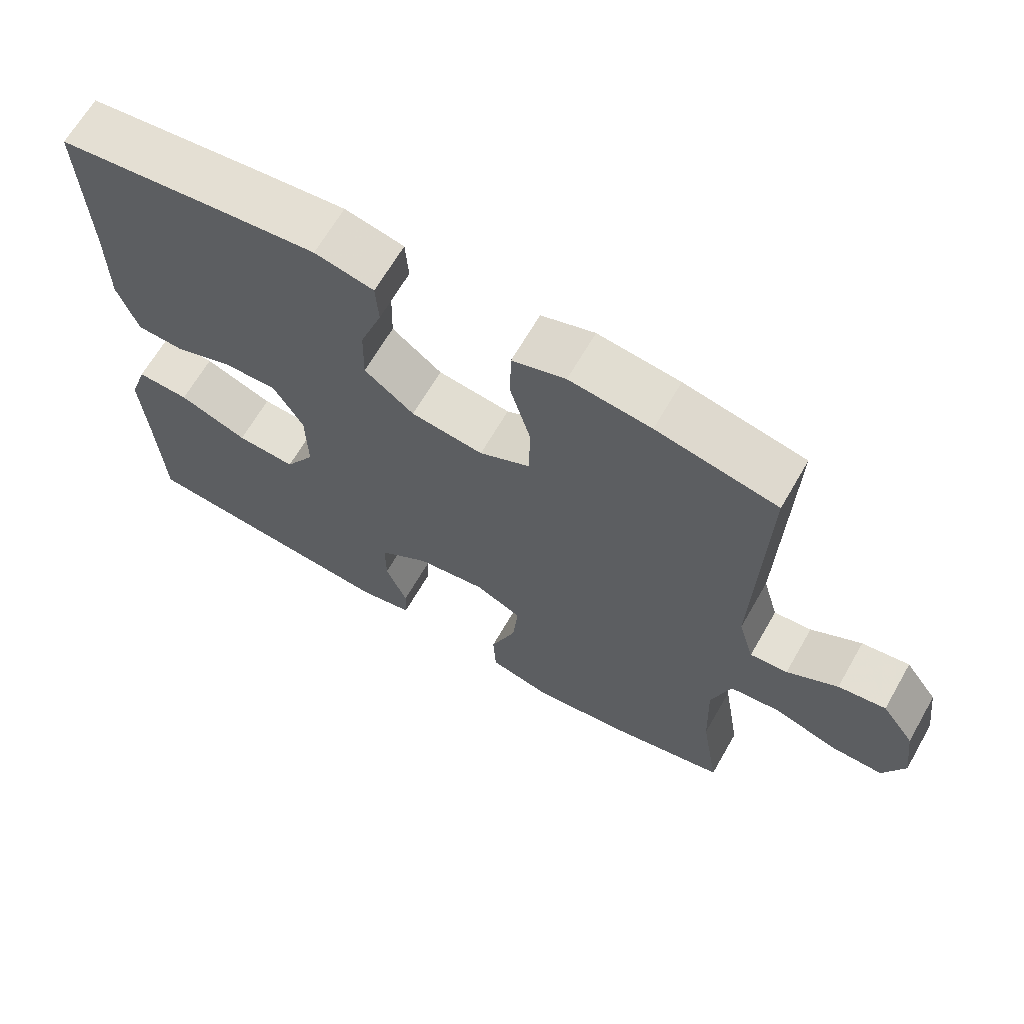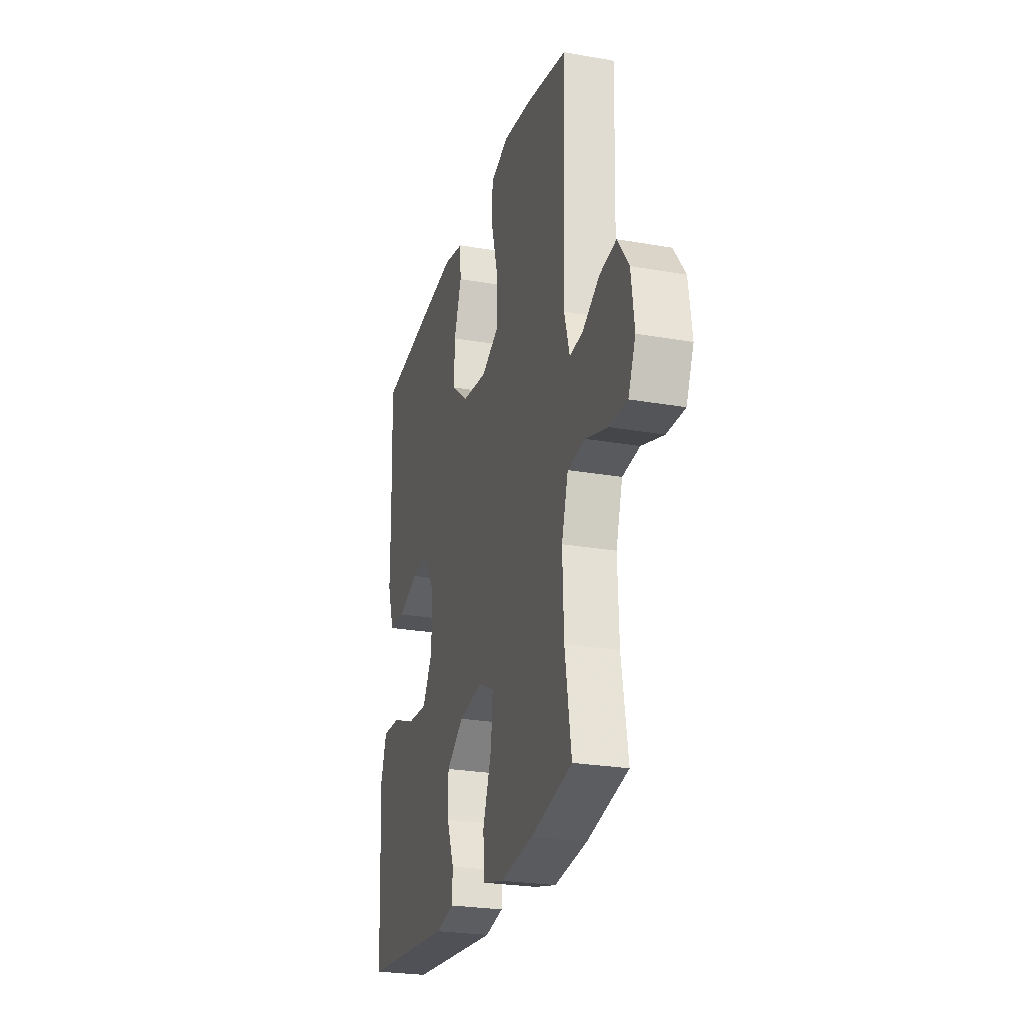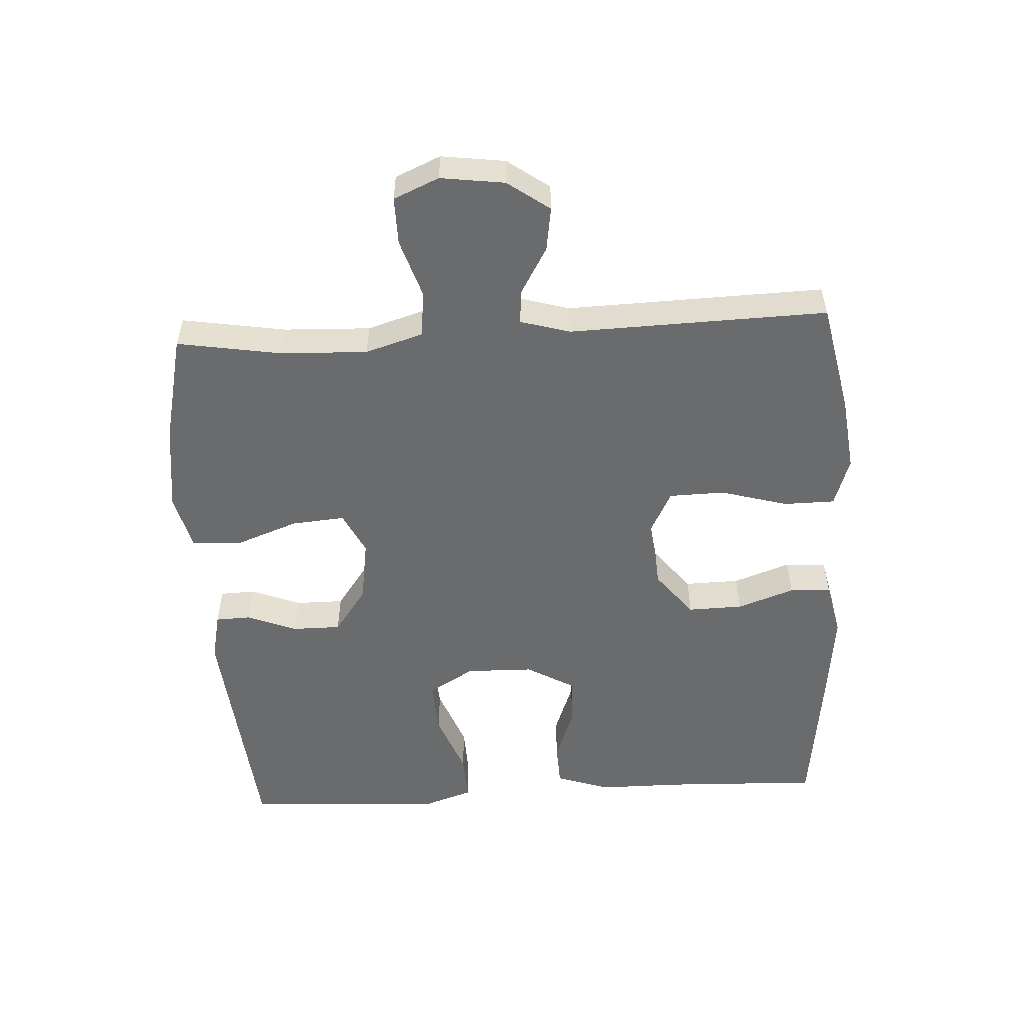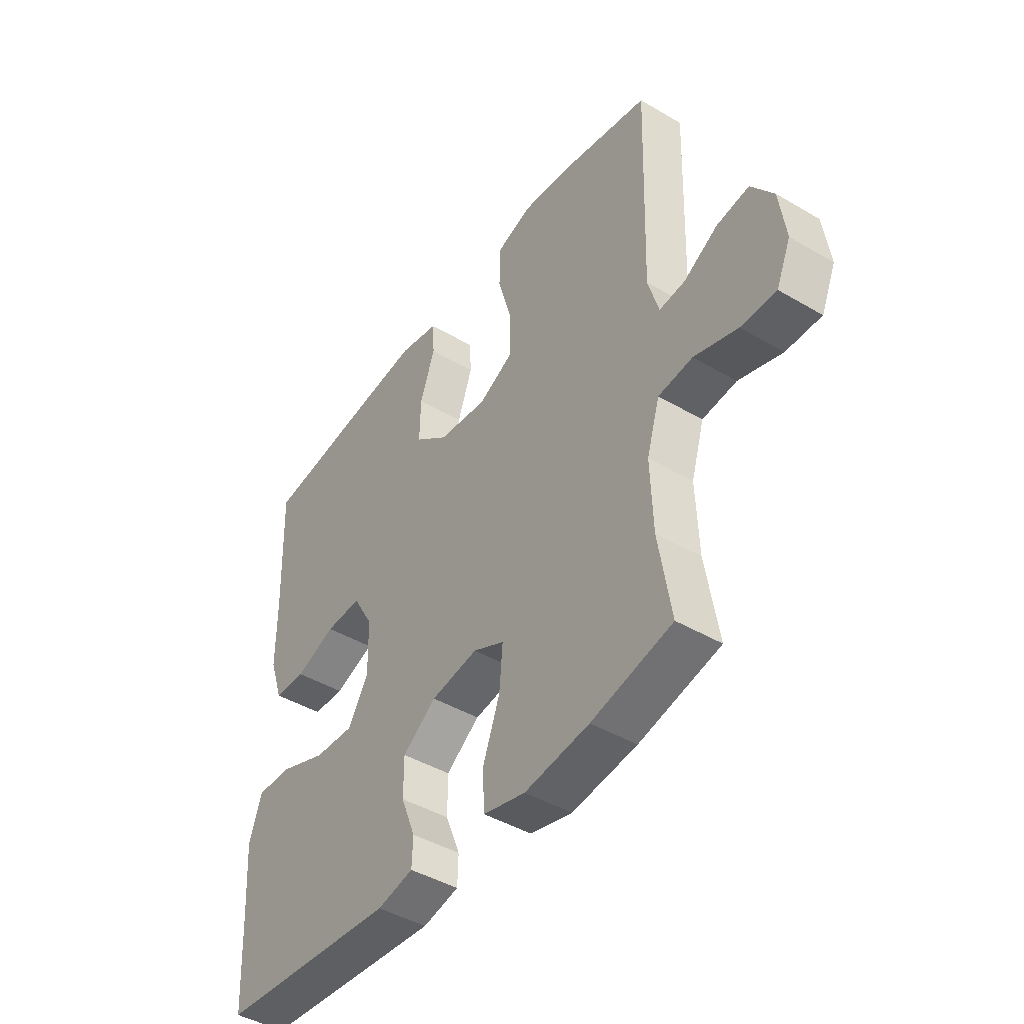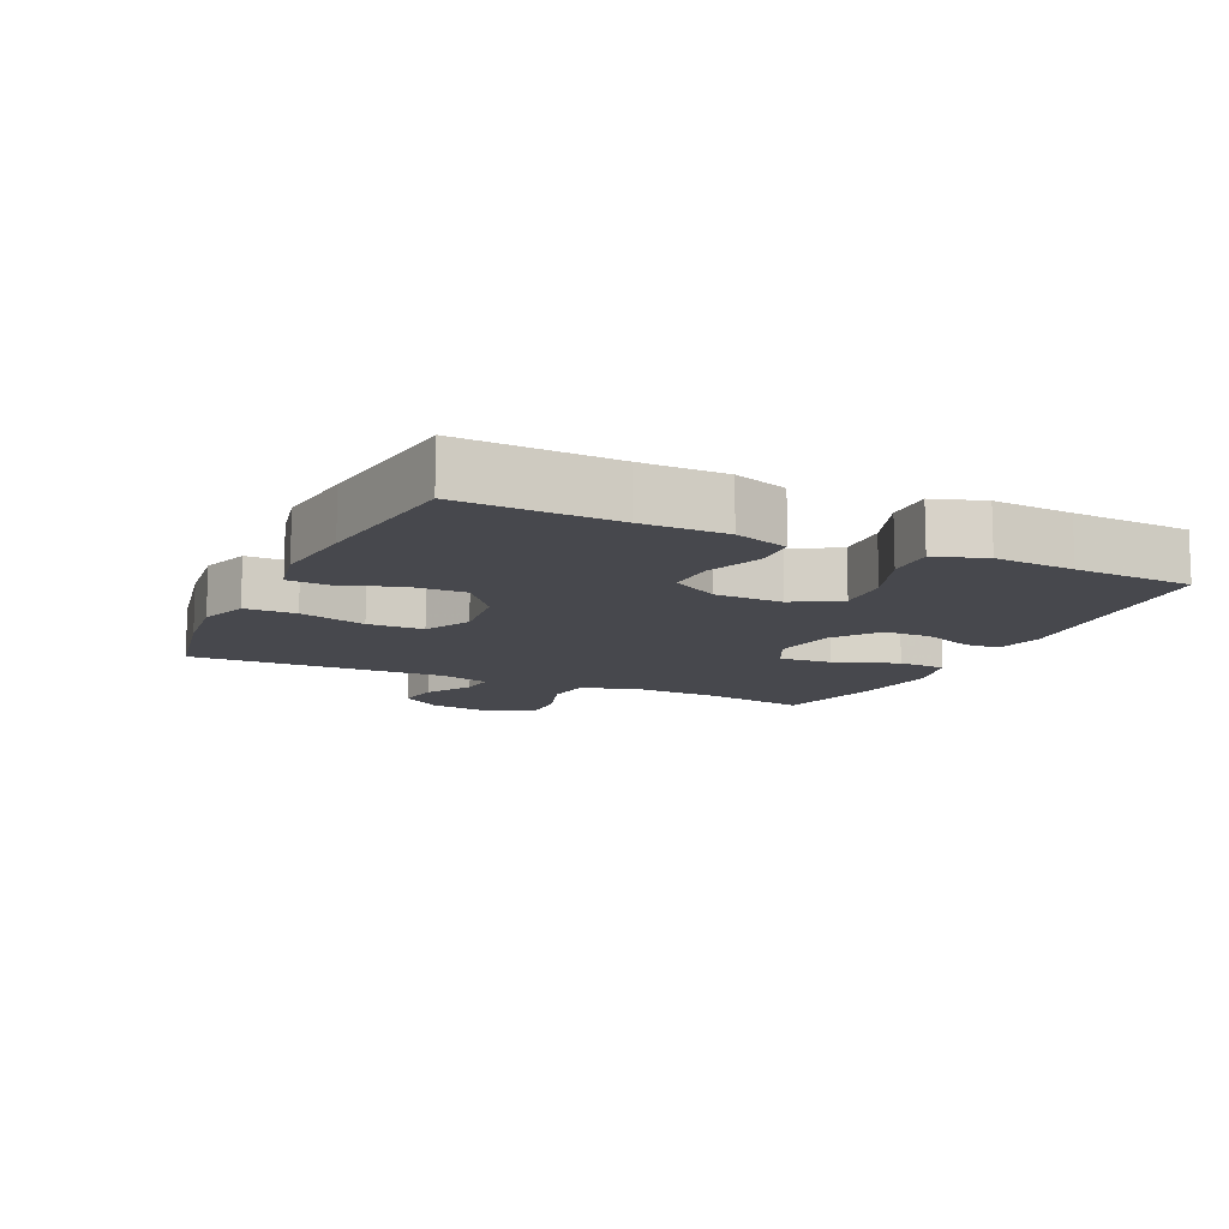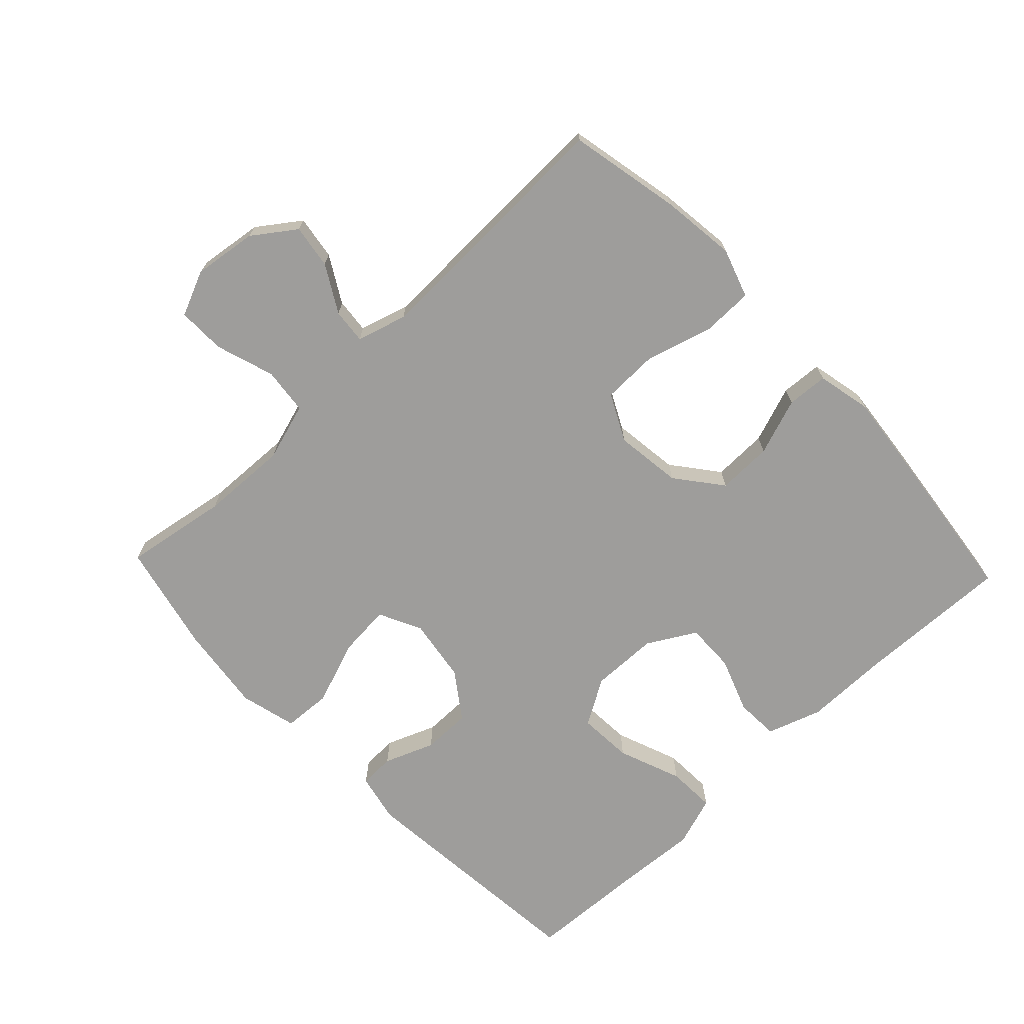
<metadata>
{"format":"obj","ext":"obj","renderer":"f3d","projection":"perspective","resolution":1024,"background":"white","views":[{"elev":66.0,"azim":-150.1,"up":"+Z"},{"elev":-25.3,"azim":-105.8,"up":"+Z"},{"elev":-53.2,"azim":-86.8,"up":"+Y"},{"elev":-44.3,"azim":-124.5,"up":"+Z"},{"elev":-11.7,"azim":64.8,"up":"+Y"},{"elev":-70.4,"azim":-46.5,"up":"+Y"}]}
</metadata>
<code>
v 0.5 0.07 -0.5
v 0.129 0.07 -0.534
v 0.054 0.07 -0.518
v 0.052 0.07 -0.464
v 0.082 0.07 -0.388
v 0.082 0.07 -0.314
v 0.012 0.07 -0.264
v -0.086 0.07 -0.249
v -0.151 0.07 -0.281
v -0.144 0.07 -0.362
v -0.108 0.07 -0.459
v -0.112 0.07 -0.533
v -0.199 0.07 -0.555
v -0.333 0.07 -0.538
v -0.5 0.07 -0.5
v -0.474 0.07 -0.342
v -0.469 0.07 -0.209
v -0.496 0.07 -0.121
v -0.567 0.07 -0.113
v -0.657 0.07 -0.142
v -0.73 0.07 -0.143
v -0.76 0.07 -0.074
v -0.747 0.07 0.023
v -0.701 0.07 0.087
v -0.634 0.07 0.077
v -0.563 0.07 0.036
v -0.51 0.07 0.031
v -0.488 0.07 0.107
v -0.5 0.07 0.5
v -0.33 0.07 0.535
v -0.215 0.07 0.549
v -0.14 0.07 0.524
v -0.139 0.07 0.446
v -0.168 0.07 0.344
v -0.166 0.07 0.259
v -0.095 0.07 0.223
v 0.007 0.07 0.236
v 0.077 0.07 0.291
v 0.075 0.07 0.375
v 0.044 0.07 0.462
v 0.048 0.07 0.525
v 0.131 0.07 0.543
v 0.26 0.07 0.529
v 0.5 0.07 0.5
v 0.492 0.07 0.263
v 0.492 0.07 0.135
v 0.464 0.07 0.052
v 0.398 0.07 0.049
v 0.314 0.07 0.08
v 0.239 0.07 0.082
v 0.197 0.07 0.009
v 0.195 0.07 -0.094
v 0.237 0.07 -0.164
v 0.32 0.07 -0.159
v 0.417 0.07 -0.122
v 0.491 0.07 -0.119
v 0.517 0.07 -0.196
v 0.509 0.07 -0.318
v 0.5 0 -0.5
v 0.129 0 -0.534
v 0.054 0 -0.518
v 0.052 0 -0.464
v 0.082 0 -0.388
v 0.082 0 -0.314
v 0.012 0 -0.264
v -0.086 0 -0.249
v -0.151 0 -0.281
v -0.144 0 -0.362
v -0.108 0 -0.459
v -0.112 0 -0.533
v -0.199 0 -0.555
v -0.333 0 -0.538
v -0.5 0 -0.5
v -0.474 0 -0.342
v -0.469 0 -0.209
v -0.496 0 -0.121
v -0.567 0 -0.113
v -0.657 0 -0.142
v -0.73 0 -0.143
v -0.76 0 -0.074
v -0.747 0 0.023
v -0.701 0 0.087
v -0.634 0 0.077
v -0.563 0 0.036
v -0.51 0 0.031
v -0.488 0 0.107
v -0.5 0 0.5
v -0.33 0 0.535
v -0.215 0 0.549
v -0.14 0 0.524
v -0.139 0 0.446
v -0.168 0 0.344
v -0.166 0 0.259
v -0.095 0 0.223
v 0.007 0 0.236
v 0.077 0 0.291
v 0.075 0 0.375
v 0.044 0 0.462
v 0.048 0 0.525
v 0.131 0 0.543
v 0.26 0 0.529
v 0.5 0 0.5
v 0.492 0 0.263
v 0.492 0 0.135
v 0.464 0 0.052
v 0.398 0 0.049
v 0.314 0 0.08
v 0.239 0 0.082
v 0.197 0 0.009
v 0.195 0 -0.094
v 0.237 0 -0.164
v 0.32 0 -0.159
v 0.417 0 -0.122
v 0.491 0 -0.119
v 0.517 0 -0.196
v 0.509 0 -0.318
f 55 56 57 58
f 54 55 58 1
f 53 54 1 2
f 52 53 2 3
f 51 52 3
f 46 47 48 49
f 45 46 49 50
f 44 45 50
f 43 44 50
f 42 43 50 51
f 39 40 41 42
f 38 39 42 51
f 31 32 33 34
f 31 34 35
f 28 29 30 31
f 27 28 31 35
f 23 24 25 26
f 23 26 27
f 22 23 27
f 19 20 21 22
f 18 19 22 27
f 17 18 27 35
f 13 14 15 16
f 10 11 12 13
f 9 10 13 16
f 8 9 16 17
f 3 4 5
f 51 3 5
f 51 5 6
f 37 38 51 6
f 36 37 6 7
f 8 17 35 36
f 7 8 36
f 116 115 114 113
f 59 116 113 112
f 60 59 112 111
f 61 60 111 110
f 61 110 109
f 107 106 105 104
f 108 107 104 103
f 108 103 102
f 108 102 101
f 109 108 101 100
f 100 99 98 97
f 109 100 97 96
f 92 91 90 89
f 93 92 89
f 89 88 87 86
f 93 89 86 85
f 84 83 82 81
f 85 84 81
f 85 81 80
f 80 79 78 77
f 85 80 77 76
f 93 85 76 75
f 74 73 72 71
f 71 70 69 68
f 74 71 68 67
f 75 74 67 66
f 63 62 61
f 63 61 109
f 64 63 109
f 64 109 96 95
f 65 64 95 94
f 94 93 75 66
f 94 66 65
f 1 59 60 2
f 2 60 61 3
f 3 61 62 4
f 4 62 63 5
f 5 63 64 6
f 6 64 65 7
f 7 65 66 8
f 8 66 67 9
f 9 67 68 10
f 10 68 69 11
f 11 69 70 12
f 12 70 71 13
f 13 71 72 14
f 14 72 73 15
f 15 73 74 16
f 16 74 75 17
f 17 75 76 18
f 18 76 77 19
f 19 77 78 20
f 20 78 79 21
f 21 79 80 22
f 22 80 81 23
f 23 81 82 24
f 24 82 83 25
f 25 83 84 26
f 26 84 85 27
f 27 85 86 28
f 28 86 87 29
f 29 87 88 30
f 30 88 89 31
f 31 89 90 32
f 32 90 91 33
f 33 91 92 34
f 34 92 93 35
f 35 93 94 36
f 36 94 95 37
f 37 95 96 38
f 38 96 97 39
f 39 97 98 40
f 40 98 99 41
f 41 99 100 42
f 42 100 101 43
f 43 101 102 44
f 44 102 103 45
f 45 103 104 46
f 46 104 105 47
f 47 105 106 48
f 48 106 107 49
f 49 107 108 50
f 50 108 109 51
f 51 109 110 52
f 52 110 111 53
f 53 111 112 54
f 54 112 113 55
f 55 113 114 56
f 56 114 115 57
f 57 115 116 58
f 58 116 59 1

</code>
